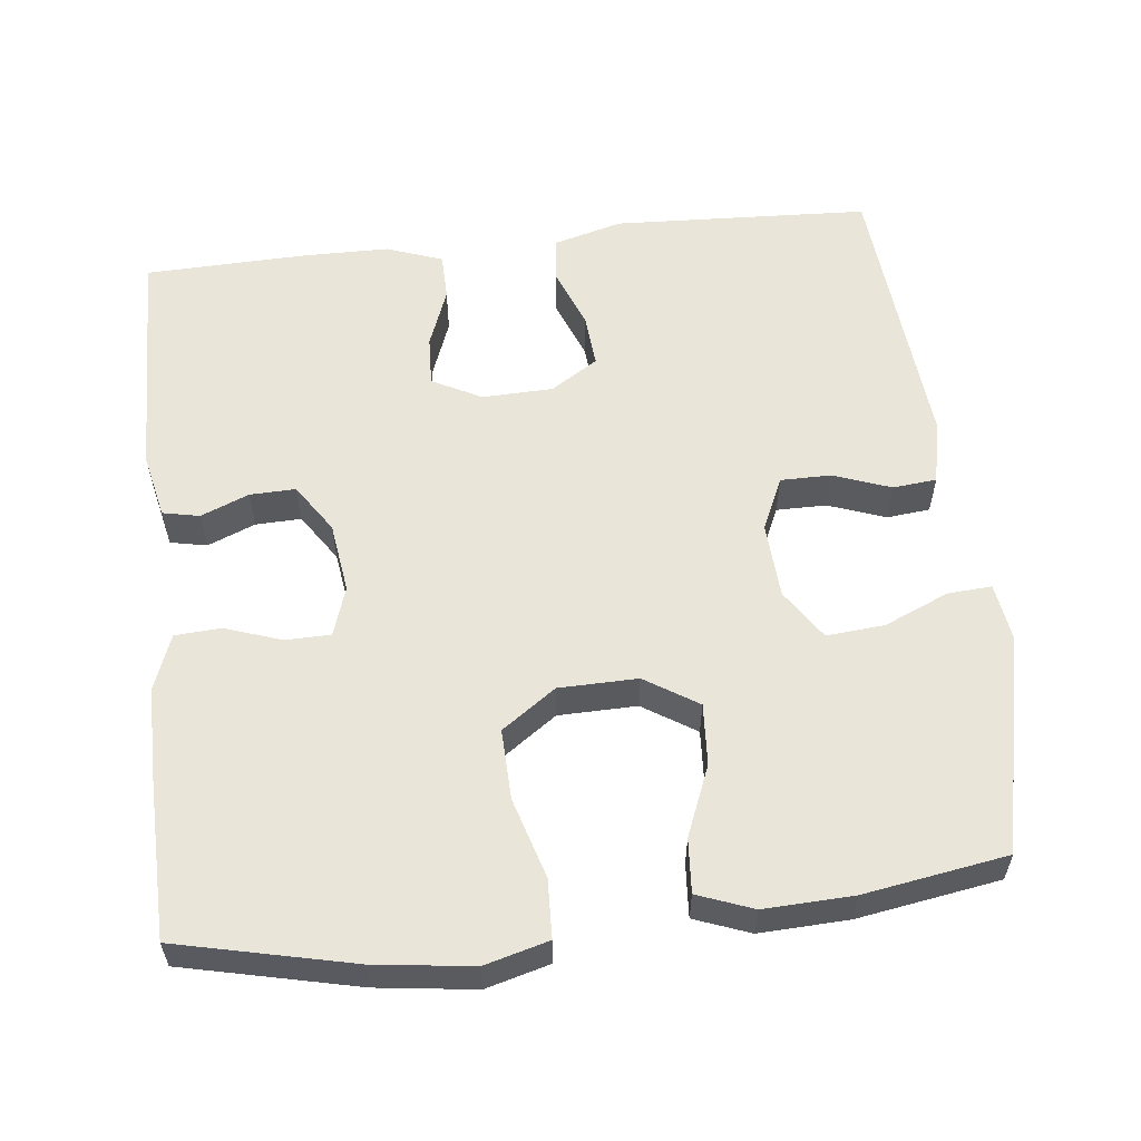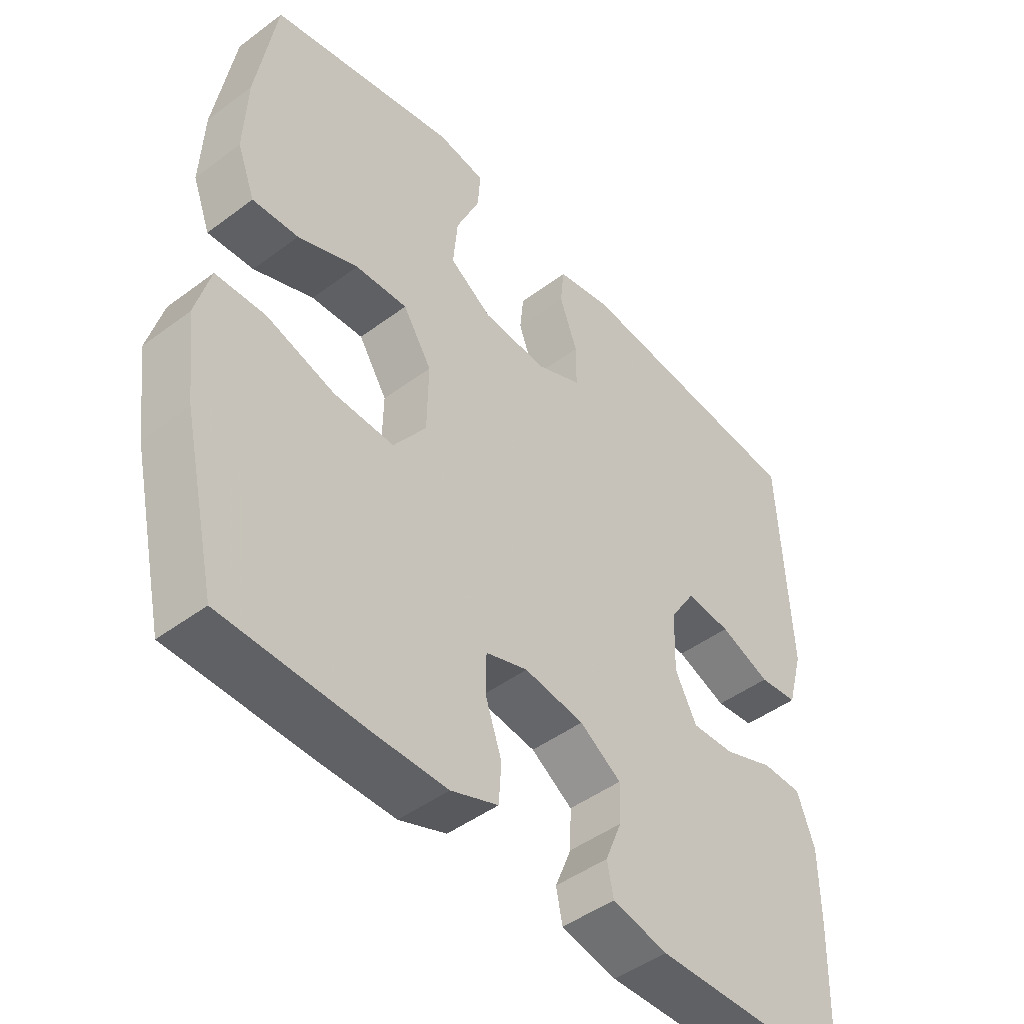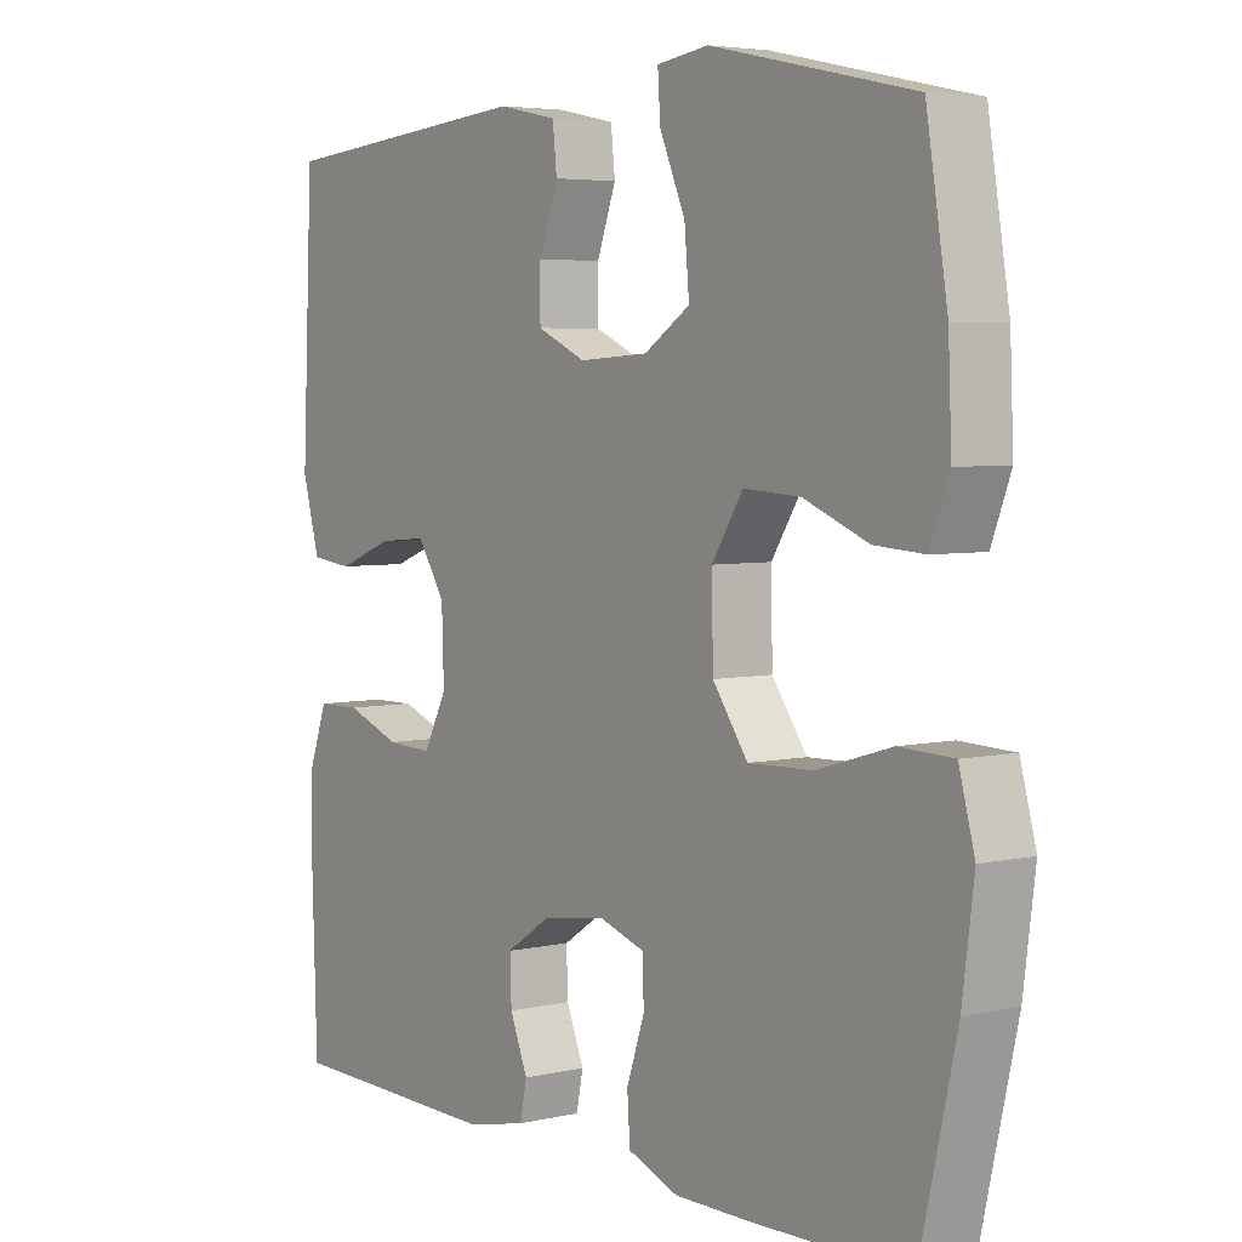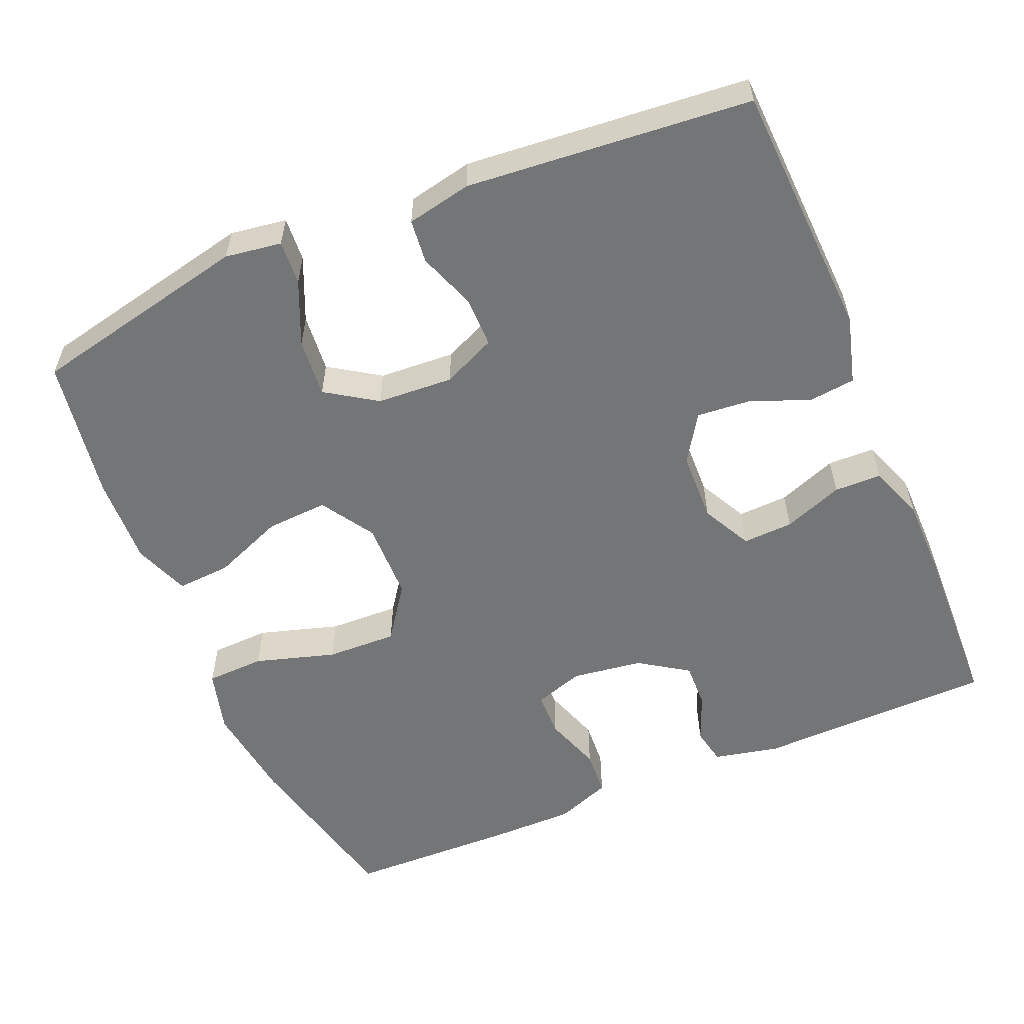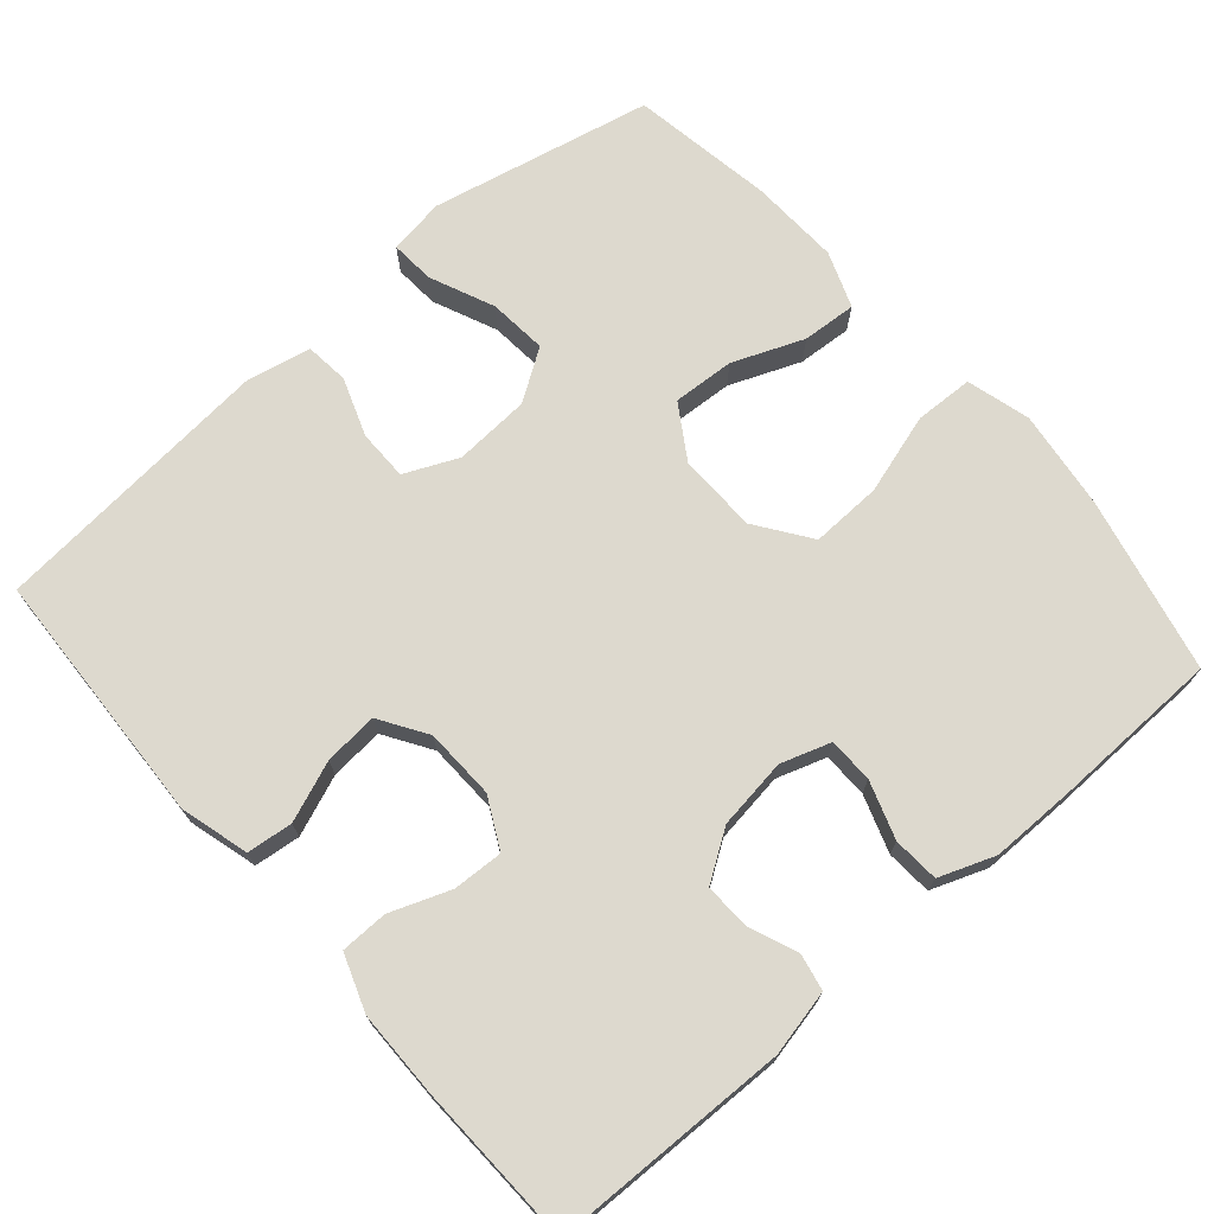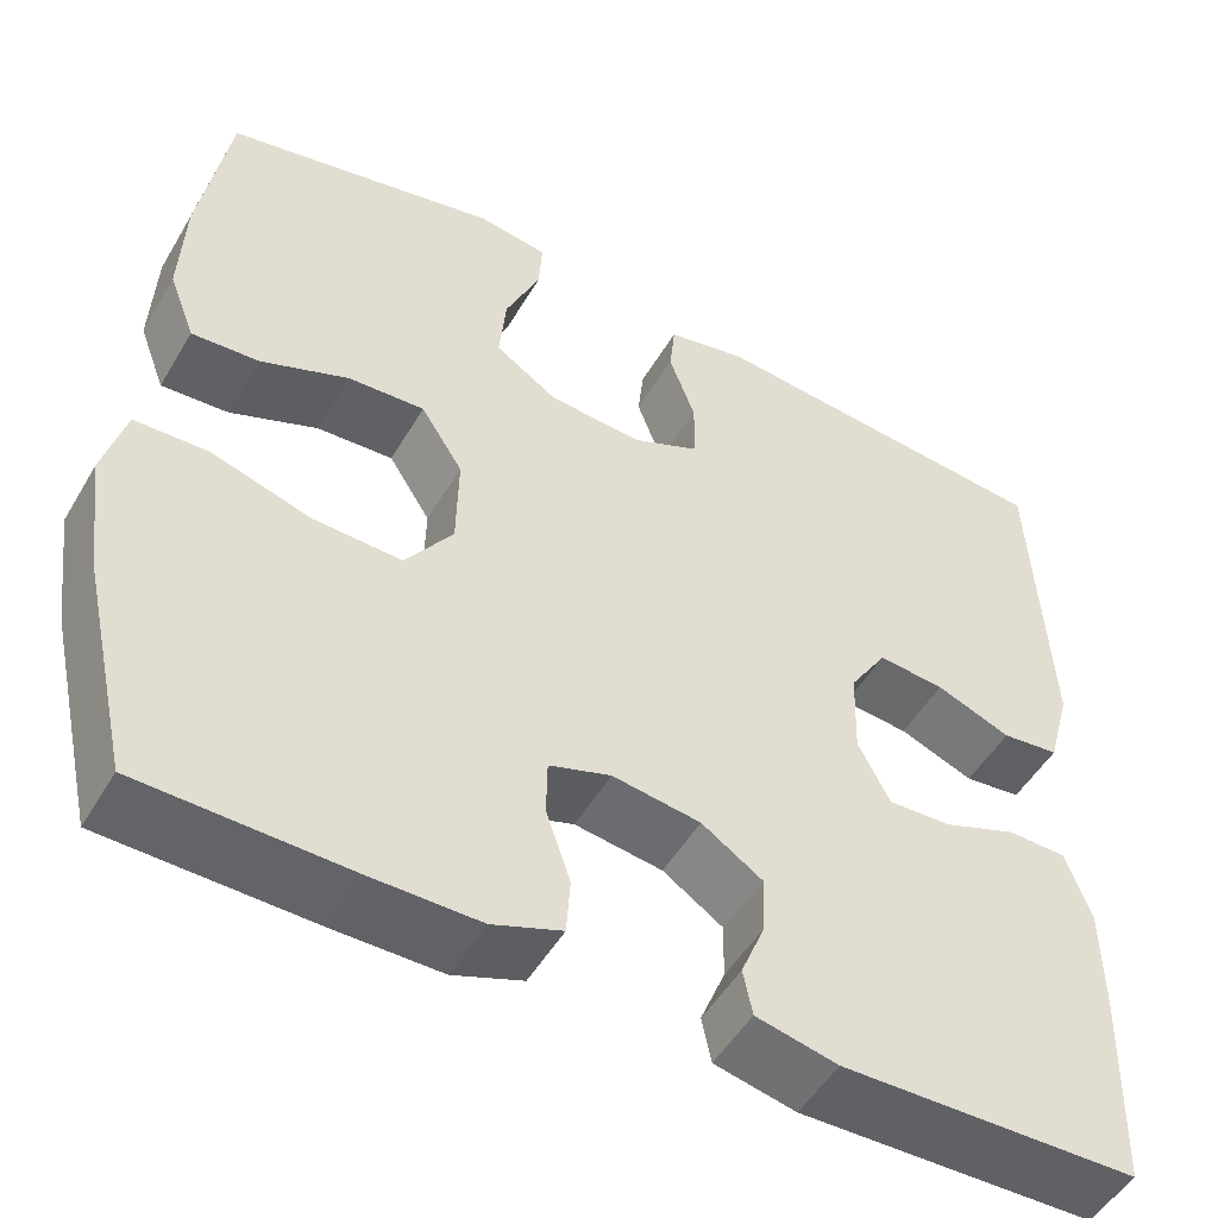
<metadata>
{"format":"obj","ext":"obj","renderer":"f3d","projection":"perspective","resolution":1024,"background":"white","views":[{"elev":57.7,"azim":-96.4,"up":"+Y"},{"elev":-46.5,"azim":-49.6,"up":"+Z"},{"elev":4.6,"azim":-126.3,"up":"+Z"},{"elev":-56.5,"azim":22.9,"up":"+Y"},{"elev":71.7,"azim":139.0,"up":"+Y"},{"elev":-50.7,"azim":-29.7,"up":"+Z"}]}
</metadata>
<code>
v -0.5 0.07 -0.5
v -0.553 0.07 -0.267
v -0.57 0.07 -0.136
v -0.547 0.07 -0.051
v -0.469 0.07 -0.048
v -0.362 0.07 -0.08
v -0.268 0.07 -0.083
v -0.217 0.07 -0.011
v -0.215 0.07 0.094
v -0.26 0.07 0.165
v -0.342 0.07 0.16
v -0.436 0.07 0.122
v -0.508 0.07 0.117
v -0.536 0.07 0.191
v -0.531 0.07 0.31
v -0.5 0.07 0.5
v -0.207 0.07 0.564
v -0.132 0.07 0.553
v -0.136 0.07 0.494
v -0.173 0.07 0.409
v -0.18 0.07 0.331
v -0.113 0.07 0.287
v -0.012 0.07 0.281
v 0.059 0.07 0.313
v 0.059 0.07 0.38
v 0.031 0.07 0.457
v 0.037 0.07 0.515
v 0.123 0.07 0.533
v 0.5 0.07 0.5
v 0.516 0.07 0.158
v 0.491 0.07 0.067
v 0.43 0.07 0.06
v 0.35 0.07 0.091
v 0.279 0.07 0.097
v 0.239 0.07 0.034
v 0.236 0.07 -0.06
v 0.27 0.07 -0.126
v 0.337 0.07 -0.123
v 0.416 0.07 -0.093
v 0.479 0.07 -0.094
v 0.506 0.07 -0.169
v 0.507 0.07 -0.284
v 0.5 0.07 -0.5
v 0.184 0.07 -0.507
v 0.097 0.07 -0.488
v 0.087 0.07 -0.439
v 0.113 0.07 -0.375
v 0.115 0.07 -0.314
v 0.05 0.07 -0.271
v -0.044 0.07 -0.258
v -0.11 0.07 -0.28
v -0.111 0.07 -0.34
v -0.085 0.07 -0.416
v -0.089 0.07 -0.477
v -0.163 0.07 -0.505
v -0.278 0.07 -0.505
v -0.5 0 -0.5
v -0.553 0 -0.267
v -0.57 0 -0.136
v -0.547 0 -0.051
v -0.469 0 -0.048
v -0.362 0 -0.08
v -0.268 0 -0.083
v -0.217 0 -0.011
v -0.215 0 0.094
v -0.26 0 0.165
v -0.342 0 0.16
v -0.436 0 0.122
v -0.508 0 0.117
v -0.536 0 0.191
v -0.531 0 0.31
v -0.5 0 0.5
v -0.207 0 0.564
v -0.132 0 0.553
v -0.136 0 0.494
v -0.173 0 0.409
v -0.18 0 0.331
v -0.113 0 0.287
v -0.012 0 0.281
v 0.059 0 0.313
v 0.059 0 0.38
v 0.031 0 0.457
v 0.037 0 0.515
v 0.123 0 0.533
v 0.5 0 0.5
v 0.516 0 0.158
v 0.491 0 0.067
v 0.43 0 0.06
v 0.35 0 0.091
v 0.279 0 0.097
v 0.239 0 0.034
v 0.236 0 -0.06
v 0.27 0 -0.126
v 0.337 0 -0.123
v 0.416 0 -0.093
v 0.479 0 -0.094
v 0.506 0 -0.169
v 0.507 0 -0.284
v 0.5 0 -0.5
v 0.184 0 -0.507
v 0.097 0 -0.488
v 0.087 0 -0.439
v 0.113 0 -0.375
v 0.115 0 -0.314
v 0.05 0 -0.271
v -0.044 0 -0.258
v -0.11 0 -0.28
v -0.111 0 -0.34
v -0.085 0 -0.416
v -0.089 0 -0.477
v -0.163 0 -0.505
v -0.278 0 -0.505
f 52 53 54 55
f 51 52 55 56
f 44 45 46 47
f 44 47 48
f 43 44 48
f 42 43 48 49
f 38 39 40 41
f 37 38 41 42
f 30 31 32 33
f 30 33 34
f 29 30 34
f 28 29 34 35
f 25 26 27 28
f 24 25 28 35
f 17 18 19 20
f 17 20 21
f 16 17 21
f 15 16 21 22
f 11 12 13 14
f 10 11 14 15
f 3 4 5 6
f 3 6 7
f 2 3 7
f 51 56 1 2
f 50 51 2 7
f 37 42 49 50
f 36 37 50 7
f 23 24 35 36
f 10 15 22 23
f 9 10 23 36
f 8 9 36
f 7 8 36
f 111 110 109 108
f 112 111 108 107
f 103 102 101 100
f 104 103 100
f 104 100 99
f 105 104 99 98
f 97 96 95 94
f 98 97 94 93
f 89 88 87 86
f 90 89 86
f 90 86 85
f 91 90 85 84
f 84 83 82 81
f 91 84 81 80
f 76 75 74 73
f 77 76 73
f 77 73 72
f 78 77 72 71
f 70 69 68 67
f 71 70 67 66
f 62 61 60 59
f 63 62 59
f 63 59 58
f 58 57 112 107
f 63 58 107 106
f 106 105 98 93
f 63 106 93 92
f 92 91 80 79
f 79 78 71 66
f 92 79 66 65
f 92 65 64
f 92 64 63
f 1 57 58 2
f 2 58 59 3
f 3 59 60 4
f 4 60 61 5
f 5 61 62 6
f 6 62 63 7
f 7 63 64 8
f 8 64 65 9
f 9 65 66 10
f 10 66 67 11
f 11 67 68 12
f 12 68 69 13
f 13 69 70 14
f 14 70 71 15
f 15 71 72 16
f 16 72 73 17
f 17 73 74 18
f 18 74 75 19
f 19 75 76 20
f 20 76 77 21
f 21 77 78 22
f 22 78 79 23
f 23 79 80 24
f 24 80 81 25
f 25 81 82 26
f 26 82 83 27
f 27 83 84 28
f 28 84 85 29
f 29 85 86 30
f 30 86 87 31
f 31 87 88 32
f 32 88 89 33
f 33 89 90 34
f 34 90 91 35
f 35 91 92 36
f 36 92 93 37
f 37 93 94 38
f 38 94 95 39
f 39 95 96 40
f 40 96 97 41
f 41 97 98 42
f 42 98 99 43
f 43 99 100 44
f 44 100 101 45
f 45 101 102 46
f 46 102 103 47
f 47 103 104 48
f 48 104 105 49
f 49 105 106 50
f 50 106 107 51
f 51 107 108 52
f 52 108 109 53
f 53 109 110 54
f 54 110 111 55
f 55 111 112 56
f 56 112 57 1

</code>
